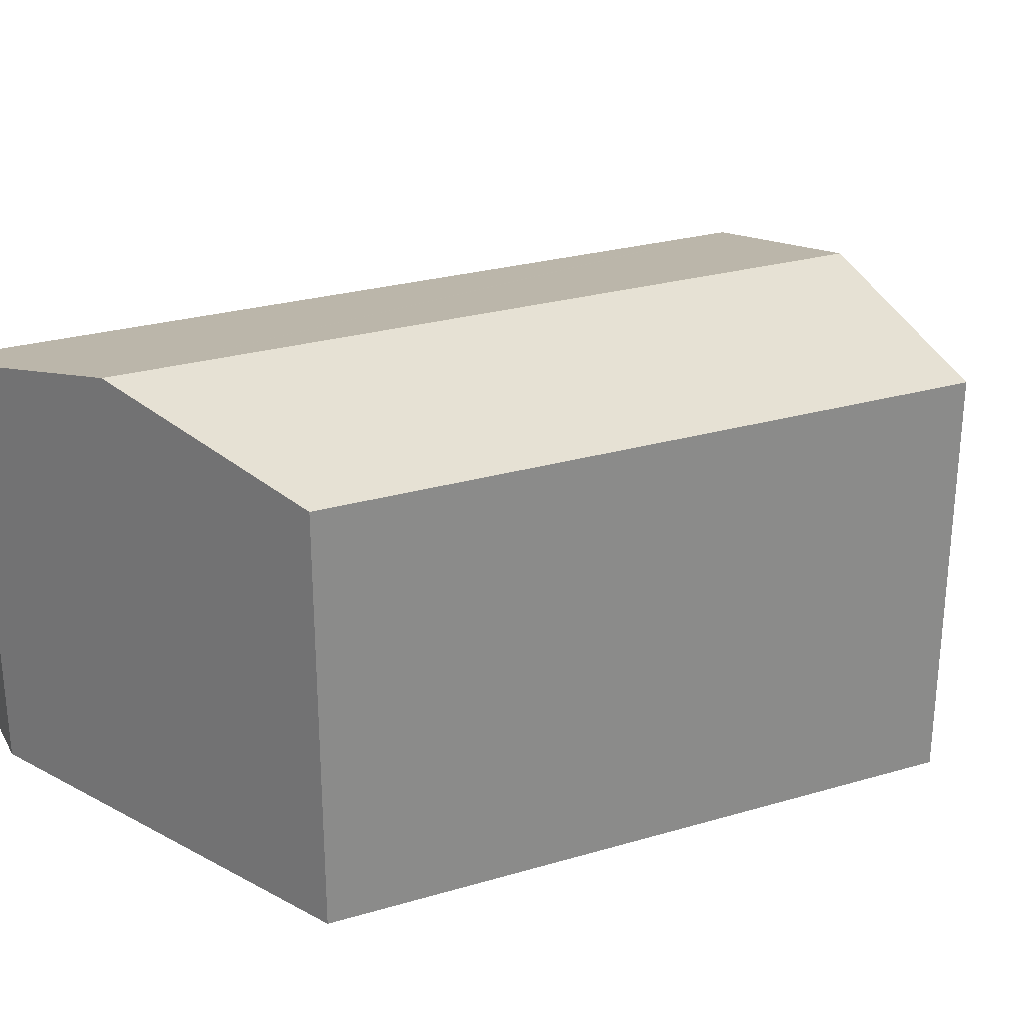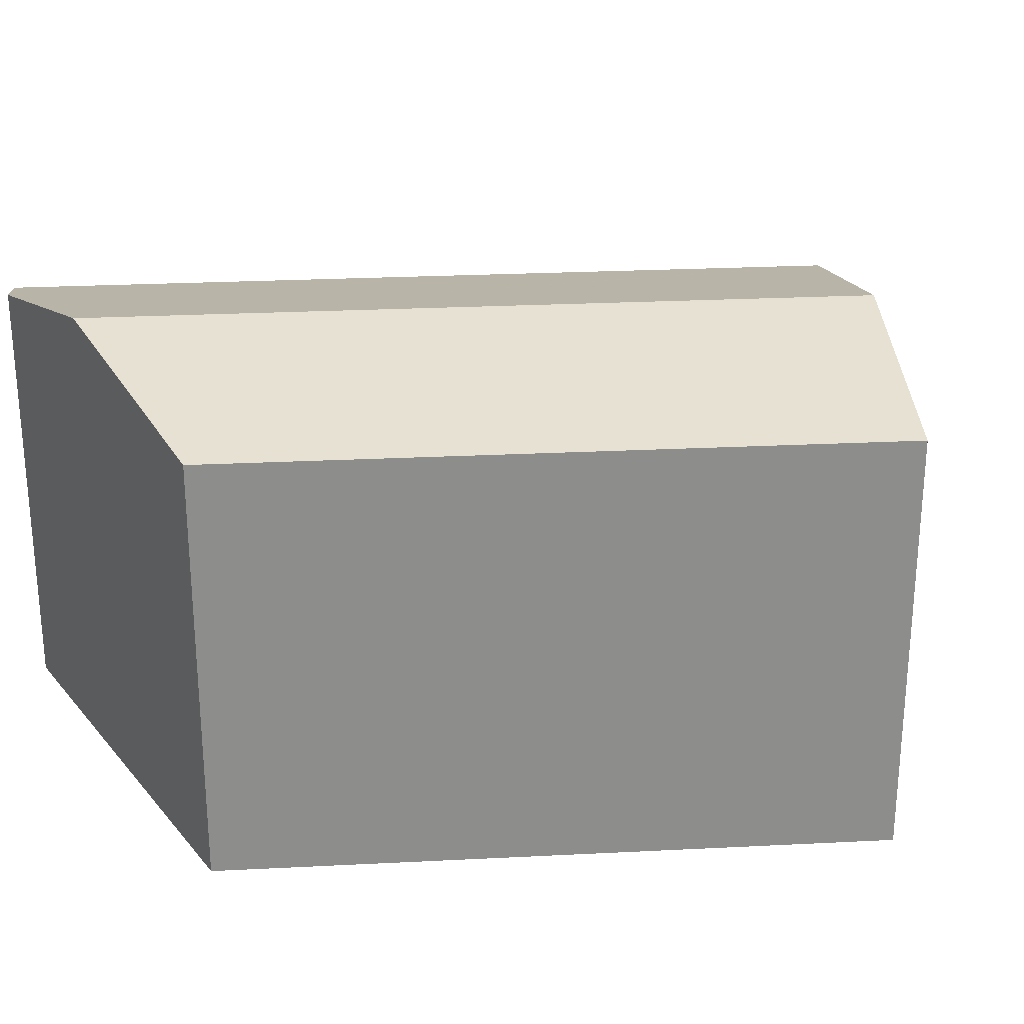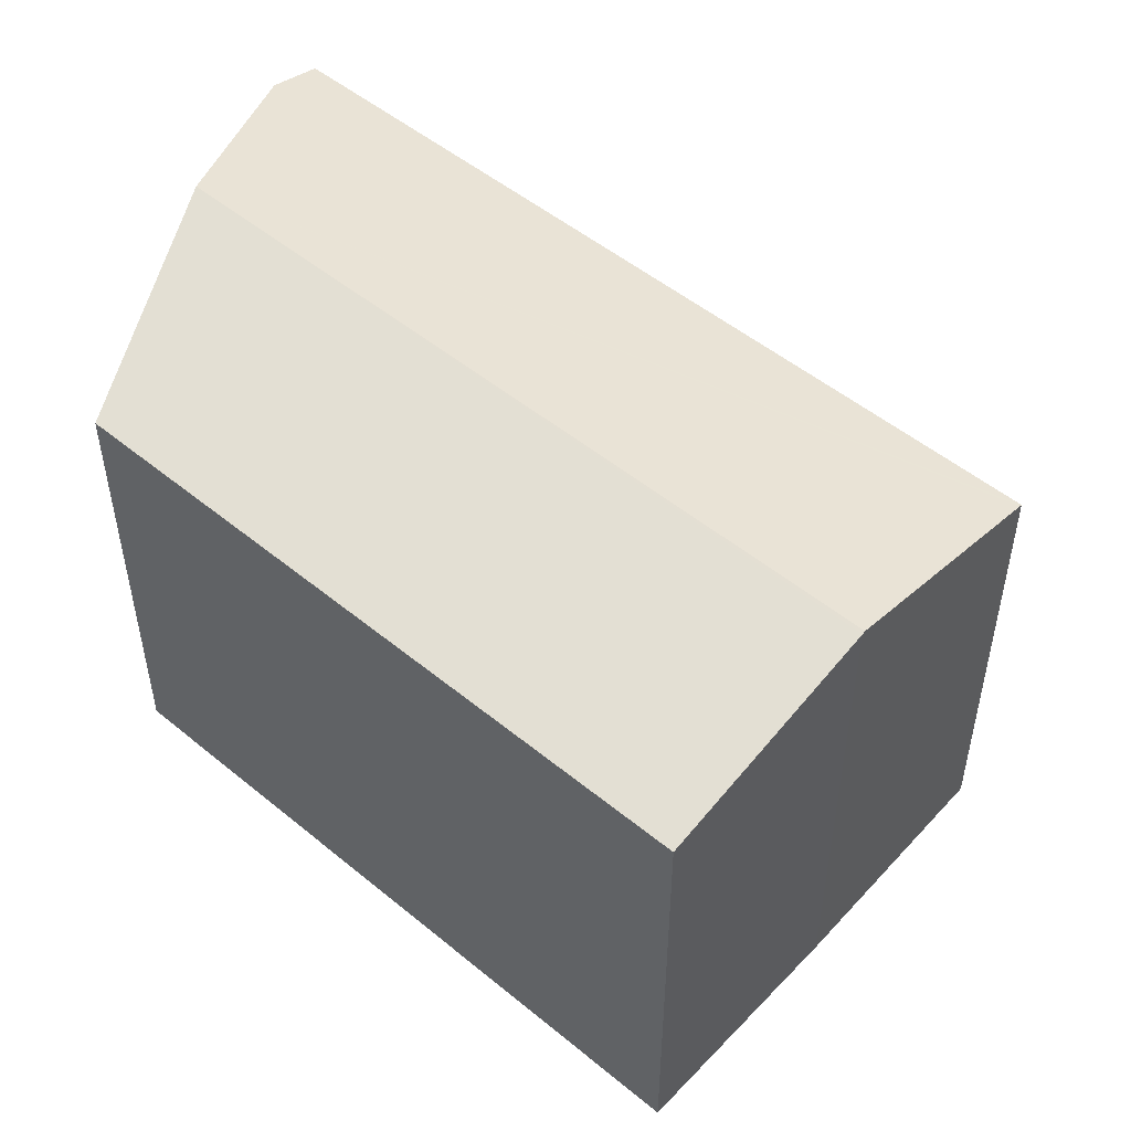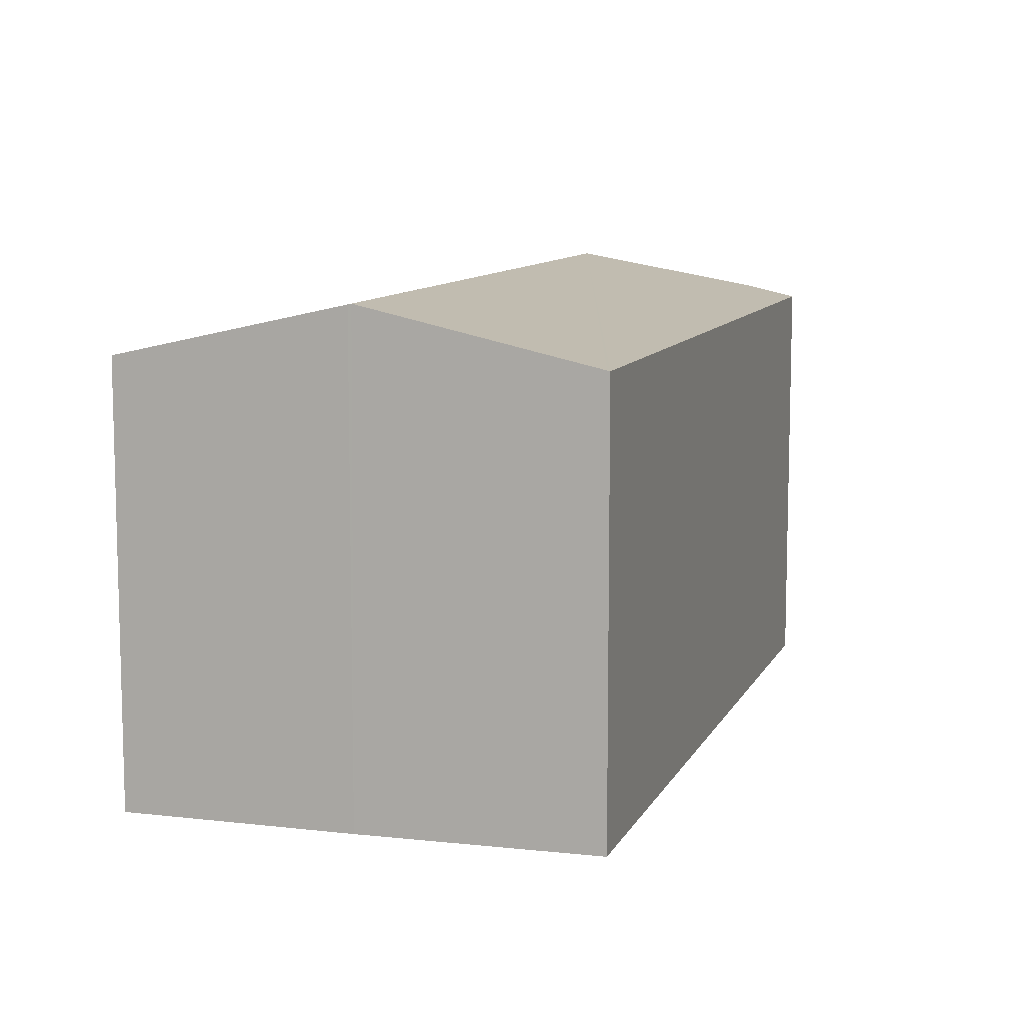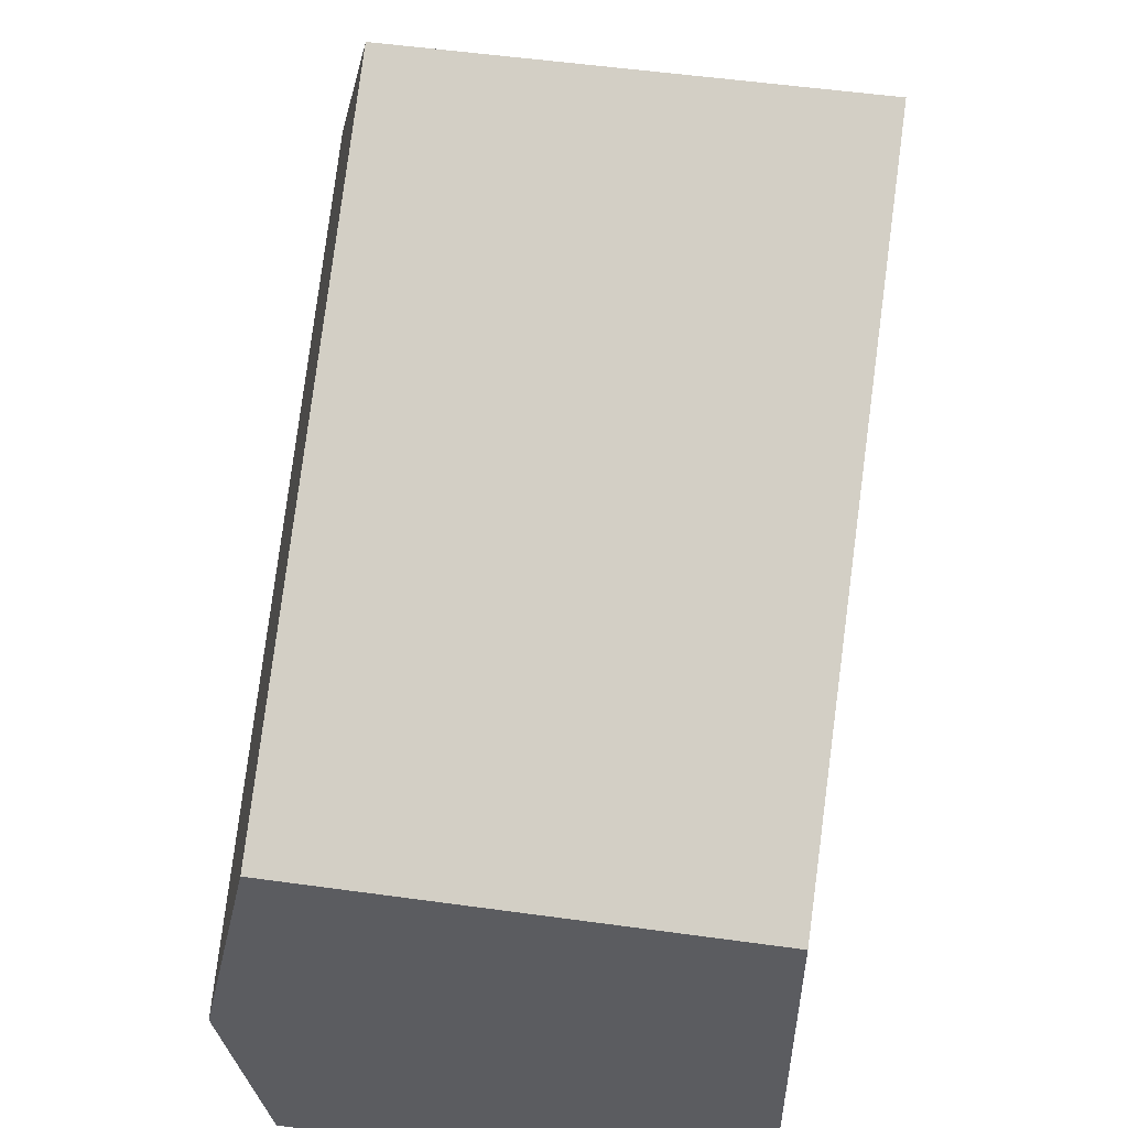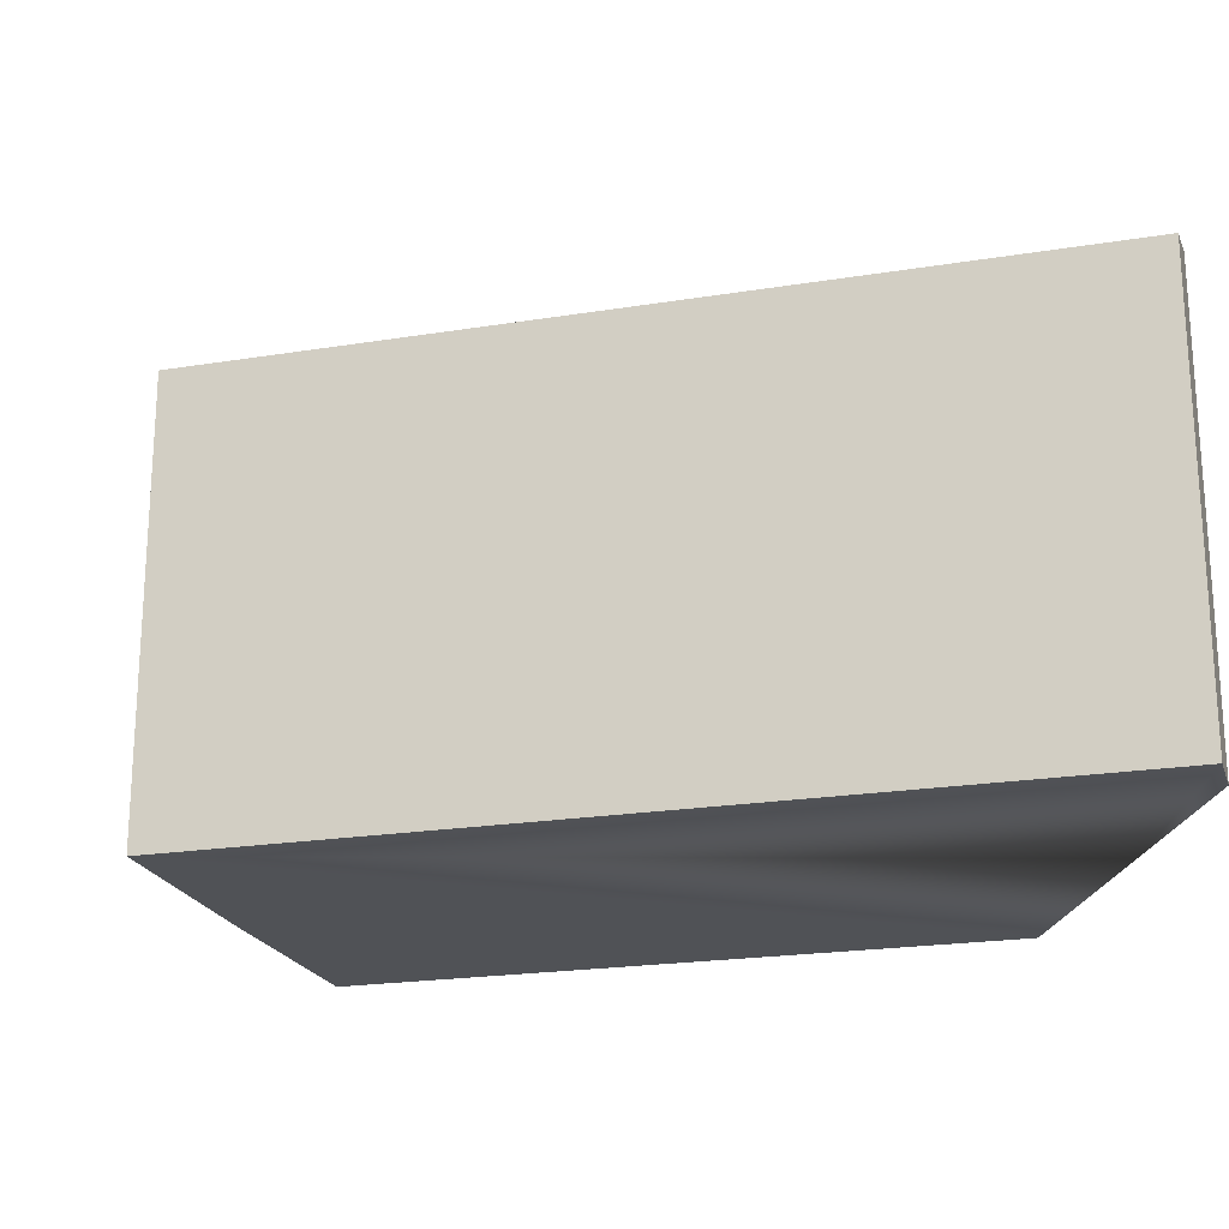
<metadata>
{"format":"obj","ext":"obj","renderer":"f3d","projection":"perspective","resolution":1024,"background":"white","views":[{"elev":26.7,"azim":-50.3,"up":"+Y"},{"elev":25.9,"azim":-30.4,"up":"+Y"},{"elev":50.8,"azim":16.1,"up":"+Y"},{"elev":9.8,"azim":81.4,"up":"+Y"},{"elev":54.4,"azim":-81.7,"up":"+Z"},{"elev":-21.0,"azim":170.5,"up":"+Y"}]}
</metadata>
<code>
v  0 12.1 7.406e-16
v  21.81 11.76 8.878
v  0.653 11.76 -1.336
v  0 13.19 5.423
v  21.79 11.78 8.941
v  19.17 13.19 14.67
v  19.13 13.17 14.76
v  0 11.76 12.48
v  16.41 11.76 20.42
v  0 0 0
v  0 -7.645e-16 12.48
v  0 -3.321e-16 5.423
v  16.41 -1.25e-15 20.42
v  19.13 -9.039e-16 14.76
v  19.17 -8.985e-16 14.67
v  21.81 -5.436e-16 8.878
v  21.79 -5.475e-16 8.941
v  0.653 8.181e-17 -1.336
g defaultobject
f 1 2 3
f 2 1 4
f 2 4 5
f 5 4 6
f 7 8 9
f 8 7 4
f 4 7 6
f 10 4 1
f 4 10 8
f 8 10 11
f 11 10 12
f 11 9 8
f 9 11 13
f 9 14 7
f 14 9 13
f 14 6 7
f 6 14 5
f 5 14 2
f 2 14 15
f 2 15 16
f 16 15 17
f 16 3 2
f 3 16 18
f 3 10 1
f 10 3 18
f 11 14 13
f 14 11 15
f 15 11 17
f 17 11 12
f 17 12 16
f 16 12 18
f 18 12 10

</code>
